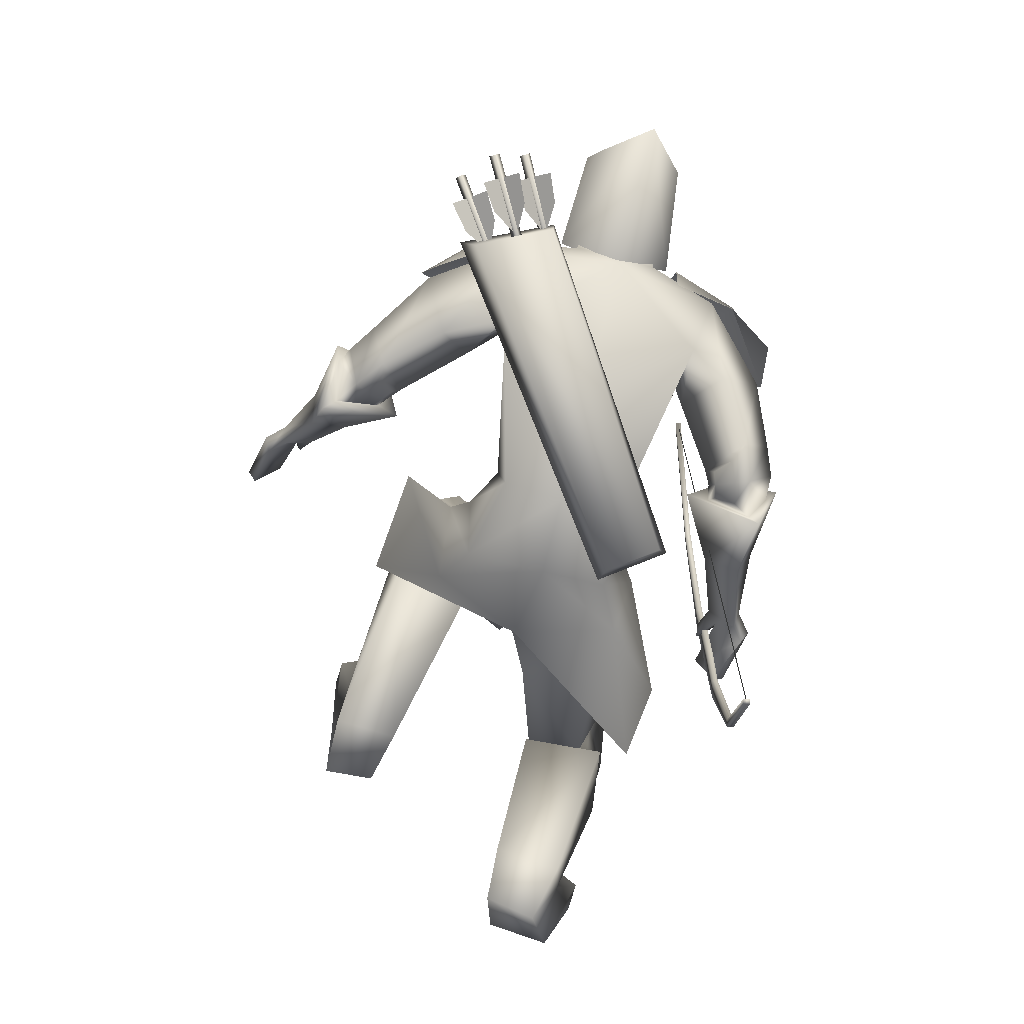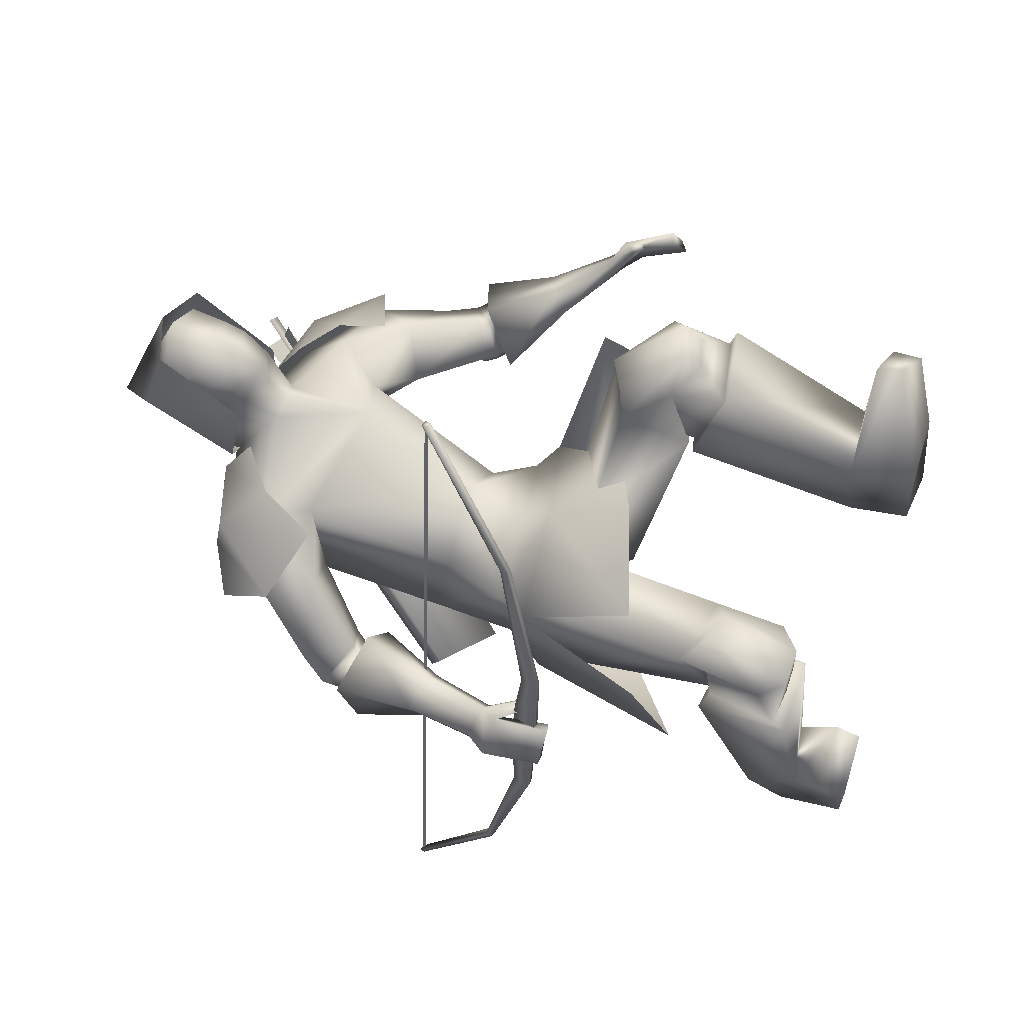
<metadata>
{"format":"obj","ext":"obj","renderer":"f3d","projection":"perspective","resolution":1024,"background":"white","views":[{"elev":-68.3,"azim":164.9,"up":"+Z"},{"elev":54.8,"azim":-70.8,"up":"+Z"}]}
</metadata>
<code>
o Cube_Cube.001
v -0.1025 0.2888 -0.2355
v 0.06616 0.2888 -0.2355
v -0.01816 0.3012 -0.3968
v -0.1269 0.3021 -0.3328
v 0.09056 0.3021 -0.3328
v -0.01816 0.5796 -0.3733
v -0.1003 0.4875 -0.2773
v 0.06397 0.4875 -0.2773
v -0.01816 0.4669 -0.1114
v -0.1047 0.4362 -0.125
v 0.06844 0.4362 -0.125
v -0.3415 -0.1304 -1.305
v -0.3415 -0.1842 0.2354
v -0.3306 -0.1336 -1.305
v -0.3306 -0.1874 0.2353
v -0.3332 -0.1423 -1.307
v -0.3332 -0.1962 0.2364
v -0.3441 -0.139 -1.306
v -0.3441 -0.1929 0.2365
v -0.3935 -0.3148 -1.032
v -0.3935 -0.3492 -0.0492
v -0.3826 -0.3181 -1.032
v -0.3826 -0.3524 -0.04932
v -0.3786 -0.3049 -1.029
v -0.3786 -0.3391 -0.05174
v -0.3896 -0.3017 -1.029
v -0.3896 -0.3358 -0.05162
v -0.4061 -0.368 -0.7258
v -0.4061 -0.3808 -0.3587
v -0.3952 -0.3712 -0.7259
v -0.3952 -0.384 -0.3588
v -0.4043 -0.4018 -0.7299
v -0.4043 -0.4148 -0.357
v -0.4153 -0.3985 -0.7298
v -0.4153 -0.4115 -0.3568
v -0.4159 -0.4051 -0.6085
v -0.4159 -0.4096 -0.4783
v -0.405 -0.4083 -0.6086
v -0.405 -0.4129 -0.4784
v -0.3921 -0.3647 -0.6071
v -0.3921 -0.3693 -0.4769
v -0.403 -0.3615 -0.607
v -0.403 -0.366 -0.4767
v -0.3395 -0.1415 -1.302
v -0.3395 -0.195 0.2292
v -0.3372 -0.134 -1.302
v -0.3372 -0.1875 0.2295
v -0.3372 -0.1608 -0.5348
v -0.3395 -0.1683 -0.535
v 0.133 0.3809 -0.5537
v 0.126 0.3666 -0.46
v 0.2936 0.2968 -0.5013
v 0.2674 0.3223 -0.588
v -0.2158 -0.1277 -0.7329
v -0.2423 -0.1568 -0.6647
v -0.1231 -0.2302 -0.704
v -0.1249 -0.1833 -0.7633
v -0.1444 0.31 -0.3529
v 0.1081 0.31 -0.3529
v -0.3711 0.1361 -0.3952
v 0.3442 0.1703 -0.332
v -0.1434 0.306 -0.4324
v 0.1071 0.306 -0.4324
v -0.1434 0.2512 -0.2629
v 0.1071 0.2512 -0.2629
v -0.3436 0.2426 -0.4833
v 0.32 0.2321 -0.4671
v -0.2569 0.0908 -0.3235
v 0.2247 0.1204 -0.2779
v -0.04222 -0.3133 -0.3572
v -0.2305 -0.3229 -0.4403
v 0.1701 -0.2625 -0.4343
v -0.1897 -0.3439 -0.6593
v 0.1669 -0.3465 -0.5993
v -0.005694 -0.4152 -0.6242
v -0.3509 -0.573 -0.3896
v 0.2541 -0.3205 -0.1681
v -0.3055 -0.6417 -0.5778
v 0.2756 -0.502 -0.2619
v -0.09685 0.3086 -0.3593
v 0.06054 0.3086 -0.3593
v -0.01816 0.315 -0.3828
v -0.05563 0.2319 -0.2716
v 0.01932 0.2319 -0.2716
v -0.2281 0.2725 -0.3764
v 0.1832 0.2836 -0.3825
v -0.2406 0.1907 -0.3298
v 0.201 0.2009 -0.325
v -0.01816 0.3117 -0.4197
v -0.01816 0.09312 -0.5731
v -0.2 0.2049 -0.5044
v 0.1711 0.1774 -0.5207
v -0.01816 0.05846 -0.2294
v -0.1804 0.1206 -0.3628
v 0.1443 0.1174 -0.3662
v -0.01816 -0.1335 -0.3891
v -0.1345 -0.1388 -0.4825
v 0.101 -0.147 -0.486
v -0.01816 -0.1091 -0.6453
v -0.1322 -0.1049 -0.6422
v 0.09587 -0.1049 -0.6422
v -0.3922 0.06369 -0.5352
v 0.4107 0.05979 -0.4153
v -0.3427 -0.02212 -0.5238
v 0.3728 -0.02196 -0.3726
v -0.3329 0.08335 -0.6181
v 0.3775 0.02375 -0.5067
v -0.2824 -0.004308 -0.5726
v 0.3284 -0.04475 -0.4345
v -0.4162 -0.03523 -0.5686
v 0.4607 -0.03492 -0.3934
v -0.35 -0.05452 -0.529
v 0.3916 -0.05662 -0.3608
v -0.3767 -0.04691 -0.6551
v 0.4486 -0.08814 -0.4722
v -0.3033 -0.05864 -0.5863
v 0.3635 -0.09453 -0.4176
v -0.3435 -0.02586 -0.541
v 0.3808 -0.03505 -0.3838
v -0.4095 0.01975 -0.5775
v 0.4461 0.008451 -0.4256
v -0.3578 0.0235 -0.6513
v 0.4182 -0.03261 -0.5016
v -0.2944 -0.02619 -0.5892
v 0.3485 -0.06852 -0.435
v -0.1911 -0.2642 -0.4593
v 0.1366 -0.2266 -0.4708
v -0.01816 -0.2496 -0.683
v -0.1483 -0.2685 -0.6307
v 0.1237 -0.2837 -0.6049
v -0.0797 -0.4642 -0.4153
v 0.01327 -0.3782 -0.386
v -0.02273 -0.4062 -0.371
v -0.0484 -0.5095 -0.5929
v 0.01156 -0.4679 -0.5108
v -0.003451 -0.4392 -0.5286
v -0.1939 -0.4296 -0.5967
v 0.1676 -0.3861 -0.4594
v -0.007683 -0.3882 -0.6139
v -0.2697 -0.6383 -0.3625
v 0.1703 -0.3707 -0.1229
v -0.138 -0.6727 -0.3483
v 0.04231 -0.4191 -0.119
v -0.1229 -0.7267 -0.4729
v 0.07093 -0.5418 -0.172
v -0.2205 -0.6996 -0.4999
v 0.1712 -0.5154 -0.1873
v -0.282 -0.8268 -0.4621
v 0.2201 -0.5698 -0.04991
v -0.1564 -0.8291 -0.445
v 0.09644 -0.5927 -0.06564
v -0.1304 -0.7235 -0.4797
v 0.08335 -0.5548 -0.1724
v -0.2394 -0.697 -0.4967
v 0.1913 -0.5203 -0.1786
v -0.1487 -0.7994 -0.345
v 0.0542 -0.5047 -0.02797
v -0.3014 -0.7941 -0.3517
v 0.1997 -0.4653 -0.002006
v -0.1395 -0.7009 -0.3794
v 0.05684 -0.4668 -0.1256
v -0.2455 -0.6808 -0.3913
v 0.1602 -0.4337 -0.1244
v -0.2715 -0.8377 -0.3369
v 0.1669 -0.4915 0.03337
v -0.1976 -0.8366 -0.3357
v 0.09716 -0.5096 0.01669
v -0.2041 -0.8372 -0.3799
v 0.1186 -0.5394 -0.008598
v -0.2591 -0.8383 -0.3806
v 0.1704 -0.526 0.004033
v -0.1831 -0.6938 -0.3153
v 0.07451 -0.4023 -0.07158
v -0.2425 -0.676 -0.3151
v 0.1299 -0.3746 -0.07034
v -0.2198 -0.9764 -0.8164
v 0.2714 -0.9486 -0.1831
v -0.1044 -0.9642 -0.8138
v 0.1615 -0.9521 -0.2191
v -0.07011 -0.8554 -0.9027
v 0.171 -0.9527 -0.3527
v -0.1603 -0.8532 -0.9418
v 0.2689 -0.9611 -0.3506
v -0.1545 -0.8522 -0.4363
v 0.09177 -0.6024 -0.04324
v -0.2957 -0.8501 -0.4558
v 0.2309 -0.577 -0.02537
v -0.1106 -0.7084 -0.4825
v 0.06561 -0.5522 -0.19
v -0.2628 -0.682 -0.5132
v 0.2189 -0.5158 -0.1949
v -0.09933 -0.8633 -0.7566
v 0.1455 -0.836 -0.2307
v -0.2202 -0.8791 -0.759
v 0.2605 -0.829 -0.19
v -0.07354 -0.7935 -0.8116
v 0.147 -0.8477 -0.3401
v -0.194 -0.7879 -0.8496
v 0.2729 -0.8428 -0.3359
v -0.2783 -0.9344 -0.6331
v 0.281 -0.857 -0.02526
v -0.1995 -0.936 -0.5492
v 0.1831 -0.8429 0.03371
v -0.2036 -0.9821 -0.5533
v 0.1882 -0.8881 0.04286
v -0.2761 -0.9835 -0.6477
v 0.2827 -0.9082 -0.02673
v -0.4463 -0.427 -0.5745
v 0.5854 -0.3773 -0.226
v -0.4137 -0.4351 -0.5008
v 0.5415 -0.3678 -0.1585
v -0.4251 -0.4277 -0.5842
v 0.5689 -0.391 -0.2351
v -0.3942 -0.4294 -0.5098
v 0.524 -0.3754 -0.17
v -0.4037 -0.3041 -0.5056
v 0.4874 -0.2579 -0.2232
v -0.4399 -0.2874 -0.5555
v 0.5341 -0.246 -0.2644
v -0.4334 -0.3088 -0.5791
v 0.5319 -0.2739 -0.2881
v -0.3867 -0.3119 -0.5197
v 0.4739 -0.2725 -0.2397
v -0.3036 0.06983 -0.4119
v 0.2887 0.09549 -0.3319
v -0.3563 0.1464 -0.417
v 0.329 0.173 -0.3641
v -0.2651 0.1814 -0.5549
v 0.2804 0.1171 -0.5159
v -0.2123 0.08518 -0.477
v 0.2205 0.05489 -0.4127
v -0.3024 -0.01321 -0.6135
v 0.361 -0.06484 -0.461
v -0.3326 0.01013 -0.6432
v 0.3942 -0.04801 -0.4927
v -0.3112 -0.03925 -0.6134
v 0.3743 -0.08504 -0.4488
v -0.3435 -0.03054 -0.645
v 0.4116 -0.07975 -0.4752
v -0.2946 0.007474 -0.6022
v 0.3473 -0.04447 -0.463
v -0.3175 0.04523 -0.6231
v 0.3698 -0.01522 -0.4949
v -0.03619 -0.2581 -0.4101
v -0.2152 -0.4068 -0.4277
v 0.1502 -0.325 -0.4001
v -0.3701 -0.1851 -0.5141
v 0.4324 -0.161 -0.2893
v -0.4258 -0.1637 -0.5501
v 0.4903 -0.1392 -0.3214
v -0.3986 -0.1787 -0.6102
v 0.4835 -0.1822 -0.3731
v -0.3392 -0.1916 -0.5539
v 0.4151 -0.1902 -0.3271
v -0.4292 -0.3351 -0.4927
v 0.5185 -0.2776 -0.1966
v -0.4726 -0.3273 -0.5474
v 0.5675 -0.2847 -0.2458
v -0.4601 -0.3421 -0.5672
v 0.5549 -0.3072 -0.2664
v -0.4122 -0.3413 -0.5028
v 0.5022 -0.2906 -0.2081
v -0.3865 -0.3879 -0.4831
v 0.4925 -0.3226 -0.1698
v -0.3944 -0.3873 -0.4788
v 0.4987 -0.3175 -0.1657
v -0.3814 -0.3658 -0.4776
v 0.4798 -0.3037 -0.1747
v -0.3898 -0.3654 -0.4726
v 0.4863 -0.2983 -0.1699
v -0.3399 -0.05052 -0.4863
v 0.37 -0.04041 -0.326
v -0.4372 -0.02234 -0.5425
v 0.4711 -0.00795 -0.3722
v -0.3887 -0.0372 -0.7037
v 0.4709 -0.0938 -0.5177
v -0.2607 -0.0587 -0.5827
v 0.3224 -0.1055 -0.4214
v -0.01816 0.3337 -0.3411
v -0.0794 0.3526 -0.2661
v 0.04308 0.3526 -0.2661
v -0.01816 0.4245 -0.3407
v -0.09526 0.3844 -0.2675
v 0.05895 0.3844 -0.2675
v -0.08267 0.478 -0.2669
v 0.04636 0.478 -0.2669
v -0.01816 0.5167 -0.2651
v -0.07833 0.2866 -0.2173
v 0.04202 0.2866 -0.2173
v -0.01816 0.2618 -0.2189
v -0.07816 0.4351 -0.1421
v 0.04185 0.4351 -0.1421
v -0.01816 0.4471 -0.1184
v -0.07725 0.3045 -0.1935
v 0.04094 0.3045 -0.1935
v -0.01816 0.2685 -0.1785
v -0.05293 -0.4689 -0.251
v -0.1917 -0.5176 -0.3892
v 0.117 -0.4014 -0.3385
v -0.01816 0.2209 -0.2459
v 0.2369 0.2795 -0.3361
v 0.2206 0.2913 -0.4424
v 0.1857 0.2006 -0.2618
v -0.2786 0.2646 -0.3421
v -0.2606 0.2883 -0.4375
v -0.2283 0.1841 -0.2674
v -0.08897 0.4312 -0.2672
v 0.05266 0.4312 -0.2672
v -0.01816 0.4706 -0.3029
v -0.08344 0.3688 -0.1625
v 0.04713 0.3688 -0.1625
v -0.01816 0.3624 -0.13
v -0.09211 0.4078 -0.2674
v 0.0558 0.4078 -0.2674
v -0.01816 0.4476 -0.3218
v -0.08608 0.3366 -0.178
v 0.04977 0.3366 -0.178
v -0.01816 0.3136 -0.1401
v 0.2342 0.3009 -0.5441
v 0.2424 0.2899 -0.5297
v 0.2261 0.3006 -0.526
v 0.3172 0.4236 -0.4832
v 0.3335 0.4128 -0.4869
v 0.3254 0.4239 -0.5013
v 0.2408 0.3043 -0.5253
v 0.2671 0.3305 -0.4863
v 0.3 0.3728 -0.4651
v 0.3 0.3841 -0.4975
v 0.304 0.3843 -0.5066
v 0.3284 0.3738 -0.5284
v 0.2914 0.3313 -0.5405
v 0.2449 0.3045 -0.5344
v 0.2367 0.3098 -0.5325
v 0.2428 0.3635 -0.5293
v 0.2715 0.4114 -0.5153
v 0.2959 0.3896 -0.5047
v 0.1893 0.451 -0.4743
v 0.1613 0.4687 -0.4834
v 0.1383 0.4167 -0.4926
v 0.1394 0.3627 -0.4931
v 0.148 0.3583 -0.4955
v 0.1897 0.3908 -0.5071
v 0.2214 0.4384 -0.5003
v 0.1979 0.4467 -0.4767
v 0.1947 0.4465 -0.4673
v 0.1991 0.437 -0.4346
v 0.1707 0.3896 -0.4508
v 0.1449 0.3581 -0.4861
v 0.2139 0.489 -0.4751
v 0.2247 0.4799 -0.4611
v 0.2076 0.4886 -0.4563
v 0.1308 0.3525 -0.4852
v 0.148 0.3438 -0.49
v 0.1372 0.3529 -0.504
v 0.1952 0.3508 -0.5596
v 0.2038 0.3418 -0.5441
v 0.1866 0.3514 -0.5417
v 0.266 0.4848 -0.508
v 0.2832 0.4752 -0.5104
v 0.2746 0.4843 -0.5259
v 0.2009 0.3564 -0.541
v 0.2238 0.3879 -0.5039
v 0.2525 0.4345 -0.4858
v 0.2525 0.443 -0.5192
v 0.2568 0.4427 -0.5281
v 0.2825 0.4325 -0.5484
v 0.2495 0.3862 -0.5575
v 0.2052 0.3561 -0.55
v 0.1966 0.3609 -0.5488
v 0.1981 0.4149 -0.5502
v 0.2224 0.4661 -0.5399
v 0.2482 0.4475 -0.5269
f 4 1 10
f 4 10 7
f 11 2 5
f 11 5 8
f 4 7 6
f 4 6 3
f 6 8 5
f 6 5 3
f 7 10 9
f 7 9 6
f 9 11 8
f 9 8 6
f 41 39 38
f 41 38 40
f 39 37 36
f 39 36 38
f 43 41 40
f 43 40 42
f 43 42 36
f 43 36 37
f 12 14 16
f 12 16 18
f 13 19 17
f 13 17 15
f 12 26 24
f 12 24 14
f 25 27 13
f 25 13 15
f 14 24 22
f 14 22 16
f 23 25 15
f 23 15 17
f 16 22 20
f 16 20 18
f 21 23 17
f 21 17 19
f 26 12 18
f 26 18 20
f 27 21 19
f 27 19 13
f 20 34 28
f 20 28 26
f 29 35 21
f 29 21 27
f 22 32 34
f 22 34 20
f 35 33 23
f 35 23 21
f 24 30 32
f 24 32 22
f 33 31 25
f 33 25 23
f 26 28 30
f 26 30 24
f 31 29 27
f 31 27 25
f 28 42 40
f 28 40 30
f 41 43 29
f 41 29 31
f 30 40 38
f 30 38 32
f 39 41 31
f 39 31 33
f 32 38 36
f 32 36 34
f 37 39 33
f 37 33 35
f 34 36 42
f 34 42 28
f 43 37 35
f 43 35 29
f 47 48 49
f 47 49 45
f 54 50 53
f 54 53 57
f 50 54 55
f 50 55 51
f 56 52 51
f 56 51 55
f 57 53 52
f 57 52 56
f 53 50 51
f 53 51 52
f 57 56 55
f 57 55 54
f 76 71 73
f 76 73 78
f 74 72 77
f 74 77 79
f 75 78 73
f 74 79 75
f 87 83 80
f 87 80 85
f 81 84 88
f 81 88 86
f 89 85 80
f 89 80 82
f 81 86 89
f 81 89 82
f 91 85 89
f 91 89 90
f 89 86 92
f 89 92 90
f 93 83 87
f 93 87 94
f 88 84 93
f 88 93 95
f 96 93 94
f 96 94 97
f 95 93 96
f 95 96 98
f 100 91 90
f 100 90 99
f 90 92 101
f 90 101 99
f 97 94 91
f 97 91 100
f 92 95 98
f 92 98 101
f 120 118 104
f 120 104 102
f 105 119 121
f 105 121 103
f 110 112 118
f 110 118 120
f 119 113 111
f 119 111 121
f 118 124 108
f 118 108 104
f 109 125 119
f 109 119 105
f 112 116 124
f 112 124 118
f 125 117 113
f 125 113 119
f 129 100 99
f 129 99 128
f 99 101 130
f 99 130 128
f 126 97 100
f 126 100 129
f 101 98 127
f 101 127 130
f 136 133 131
f 136 131 134
f 132 133 136
f 132 136 135
f 139 137 129
f 139 129 128
f 130 138 139
f 130 139 128
f 136 134 137
f 136 137 139
f 138 135 136
f 138 136 139
f 156 160 144
f 156 144 142
f 145 161 157
f 145 157 143
f 150 152 160
f 150 160 156
f 161 153 151
f 161 151 157
f 160 162 146
f 160 146 144
f 147 163 161
f 147 161 145
f 152 154 162
f 152 162 160
f 163 155 153
f 163 153 161
f 162 158 140
f 162 140 146
f 141 159 163
f 141 163 147
f 154 148 158
f 154 158 162
f 159 149 155
f 159 155 163
f 174 140 158
f 174 158 164
f 159 141 175
f 159 175 165
f 164 158 148
f 164 148 170
f 149 159 165
f 149 165 171
f 166 156 142
f 166 142 172
f 143 157 167
f 143 167 173
f 168 150 156
f 168 156 166
f 157 151 169
f 157 169 167
f 170 148 150
f 170 150 168
f 151 149 171
f 151 171 169
f 172 142 140
f 172 140 174
f 141 143 173
f 141 173 175
f 164 166 172
f 164 172 174
f 173 167 165
f 173 165 175
f 170 168 166
f 170 166 164
f 167 169 171
f 167 171 165
f 186 184 150
f 186 150 148
f 151 185 187
f 151 187 149
f 184 188 152
f 184 152 150
f 153 189 185
f 153 185 151
f 188 190 154
f 188 154 152
f 155 191 189
f 155 189 153
f 190 186 148
f 190 148 154
f 149 187 191
f 149 191 155
f 180 178 176
f 180 176 182
f 177 179 181
f 177 181 183
f 194 192 184
f 194 184 186
f 185 193 195
f 185 195 187
f 192 196 188
f 192 188 184
f 189 197 193
f 189 193 185
f 178 180 196
f 178 196 192
f 197 181 179
f 197 179 193
f 196 198 190
f 196 190 188
f 191 199 197
f 191 197 189
f 180 182 198
f 180 198 196
f 199 183 181
f 199 181 197
f 198 194 186
f 198 186 190
f 187 195 199
f 187 199 191
f 182 176 194
f 182 194 198
f 195 177 183
f 195 183 199
f 202 192 194
f 202 194 200
f 195 193 203
f 195 203 201
f 200 194 176
f 200 176 206
f 177 195 201
f 177 201 207
f 204 178 192
f 204 192 202
f 193 179 205
f 193 205 203
f 206 176 178
f 206 178 204
f 179 177 207
f 179 207 205
f 206 204 202
f 206 202 200
f 203 205 207
f 203 207 201
f 214 210 208
f 214 208 212
f 209 211 215
f 209 215 213
f 226 224 87
f 226 87 85
f 88 225 227
f 88 227 86
f 102 104 224
f 102 224 226
f 225 105 103
f 225 103 227
f 228 226 85
f 228 85 91
f 86 227 229
f 86 229 92
f 106 102 226
f 106 226 228
f 227 103 107
f 227 107 229
f 224 230 94
f 224 94 87
f 95 231 225
f 95 225 88
f 104 108 230
f 104 230 224
f 231 109 105
f 231 105 225
f 230 228 91
f 230 91 94
f 92 229 231
f 92 231 95
f 108 106 228
f 108 228 230
f 229 107 109
f 229 109 231
f 122 120 102
f 122 102 106
f 103 121 123
f 103 123 107
f 122 114 110
f 122 110 120
f 111 115 123
f 111 123 121
f 240 108 124
f 240 124 232
f 125 109 241
f 125 241 233
f 232 124 116
f 232 116 236
f 117 125 233
f 117 233 237
f 238 114 122
f 238 122 234
f 123 115 239
f 123 239 235
f 234 122 106
f 234 106 242
f 107 123 235
f 107 235 243
f 236 116 114
f 236 114 238
f 115 117 237
f 115 237 239
f 242 106 108
f 242 108 240
f 109 107 243
f 109 243 241
f 232 234 242
f 232 242 240
f 243 235 233
f 243 233 241
f 236 238 234
f 236 234 232
f 235 239 237
f 235 237 233
f 126 244 96
f 126 96 97
f 96 244 127
f 96 127 98
f 131 244 126
f 131 126 245
f 127 244 132
f 127 132 246
f 137 245 126
f 137 126 129
f 127 246 138
f 127 138 130
f 257 255 216
f 257 216 218
f 217 256 258
f 217 258 219
f 208 210 255
f 208 255 257
f 256 211 209
f 256 209 258
f 259 257 218
f 259 218 220
f 219 258 260
f 219 260 221
f 212 208 257
f 212 257 259
f 258 209 213
f 258 213 260
f 210 214 261
f 210 261 255
f 262 215 211
f 262 211 256
f 261 259 220
f 261 220 222
f 221 260 262
f 221 262 223
f 214 212 259
f 214 259 261
f 260 213 215
f 260 215 262
f 265 255 261
f 265 261 263
f 262 256 266
f 262 266 264
f 263 261 222
f 263 222 267
f 223 262 264
f 223 264 268
f 269 216 255
f 269 255 265
f 256 217 270
f 256 270 266
f 267 222 216
f 267 216 269
f 217 223 268
f 217 268 270
f 265 263 267
f 265 267 269
f 268 264 266
f 268 266 270
f 251 220 218
f 251 218 249
f 219 221 252
f 219 252 250
f 253 222 220
f 253 220 251
f 221 223 254
f 221 254 252
f 253 247 216
f 253 216 222
f 217 248 254
f 217 254 223
f 249 218 216
f 249 216 247
f 217 219 250
f 217 250 248
f 128 75 73
f 128 73 129
f 74 75 128
f 74 128 130
f 129 73 71
f 129 71 126
f 72 74 130
f 72 130 127
f 126 71 70
f 126 70 244
f 70 72 127
f 70 127 244
f 273 271 112
f 273 112 110
f 113 272 274
f 113 274 111
f 249 247 271
f 249 271 273
f 272 248 250
f 272 250 274
f 275 273 110
f 275 110 114
f 111 274 276
f 111 276 115
f 251 249 273
f 251 273 275
f 274 250 252
f 274 252 276
f 271 277 116
f 271 116 112
f 117 278 272
f 117 272 113
f 247 253 277
f 247 277 271
f 278 254 248
f 278 248 272
f 277 275 114
f 277 114 116
f 115 276 278
f 115 278 117
f 253 251 275
f 253 275 277
f 276 252 254
f 276 254 278
f 134 144 146
f 134 146 137
f 147 145 135
f 147 135 138
f 131 142 144
f 131 144 134
f 145 143 132
f 145 132 135
f 137 146 140
f 137 140 245
f 141 147 138
f 141 138 246
f 140 142 131
f 140 131 245
f 132 143 141
f 132 141 246
f 280 288 294
f 280 294 283
f 295 289 281
f 295 281 284
f 279 280 283
f 279 283 282
f 284 281 279
f 284 279 282
f 287 285 291
f 287 291 293
f 292 286 287
f 292 287 293
f 296 294 288
f 296 288 290
f 289 295 296
f 289 296 290
f 80 83 288
f 80 288 280
f 289 84 81
f 289 81 281
f 80 280 279
f 80 279 82
f 279 281 81
f 279 81 82
f 131 133 244
f 244 133 132
f 70 71 298
f 70 298 297
f 299 72 70
f 299 70 297
f 83 93 300
f 300 93 84
f 83 300 290
f 83 290 288
f 290 300 84
f 290 84 289
f 48 46 44
f 48 44 49
f 59 301 302
f 59 302 63
f 301 61 67
f 301 67 302
f 65 303 301
f 65 301 59
f 303 69 61
f 303 61 301
f 60 304 305
f 60 305 66
f 304 58 62
f 304 62 305
f 68 306 304
f 68 304 60
f 306 64 58
f 306 58 304
f 285 307 310
f 285 310 291
f 308 286 292
f 308 292 311
f 307 285 287
f 307 287 309
f 286 308 309
f 286 309 287
f 291 310 312
f 291 312 293
f 311 292 293
f 311 293 312
f 307 313 316
f 307 316 310
f 313 283 294
f 313 294 316
f 284 314 317
f 284 317 295
f 314 308 311
f 314 311 317
f 283 313 315
f 283 315 282
f 313 307 309
f 313 309 315
f 308 314 315
f 308 315 309
f 314 284 282
f 314 282 315
f 310 316 318
f 310 318 312
f 317 311 312
f 317 312 318
f 317 318 296
f 317 296 295
f 316 294 296
f 316 296 318
f 319 321 322
f 319 322 324
f 321 320 323
f 321 323 322
f 320 319 324
f 320 324 323
f 327 326 325
f 327 325 328
f 330 329 332
f 330 332 331
f 335 334 333
f 335 333 336
f 322 323 324
f 351 350 349
f 338 339 340
f 338 340 337
f 343 344 341
f 343 341 342
f 346 347 348
f 346 348 345
f 353 354 349
f 353 349 350
f 352 353 350
f 352 350 351
f 354 352 351
f 354 351 349
f 355 357 358
f 355 358 360
f 357 356 359
f 357 359 358
f 356 355 360
f 356 360 359
f 363 362 361
f 363 361 364
f 366 365 368
f 366 368 367
f 371 370 369
f 371 369 372
f 358 359 360

</code>
